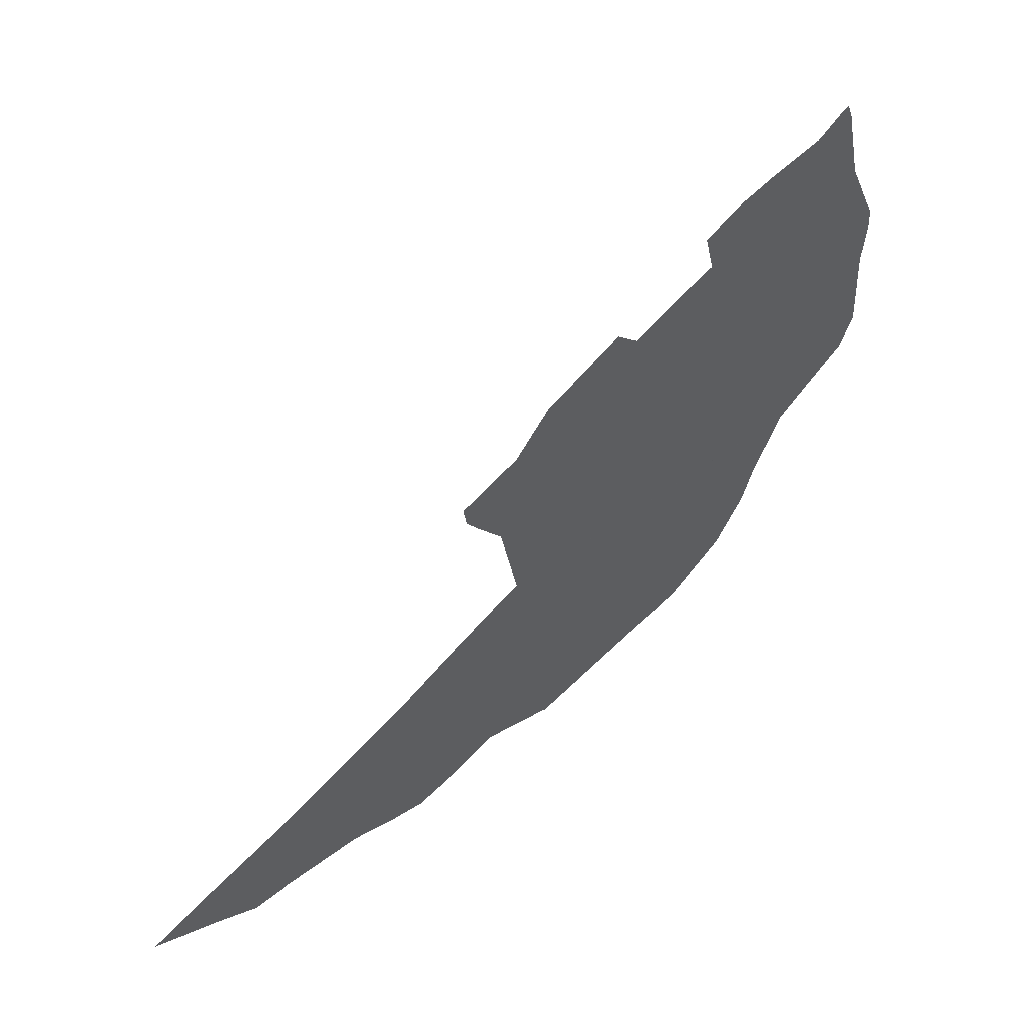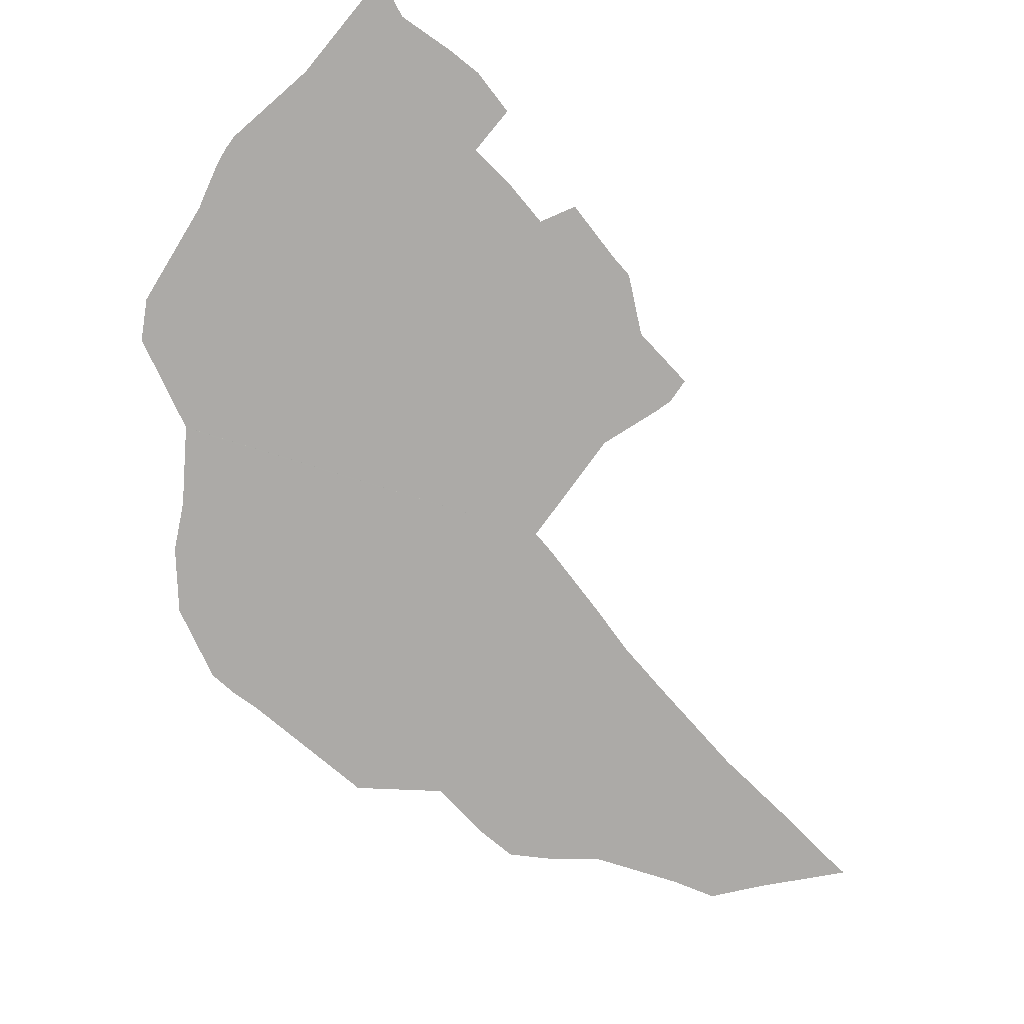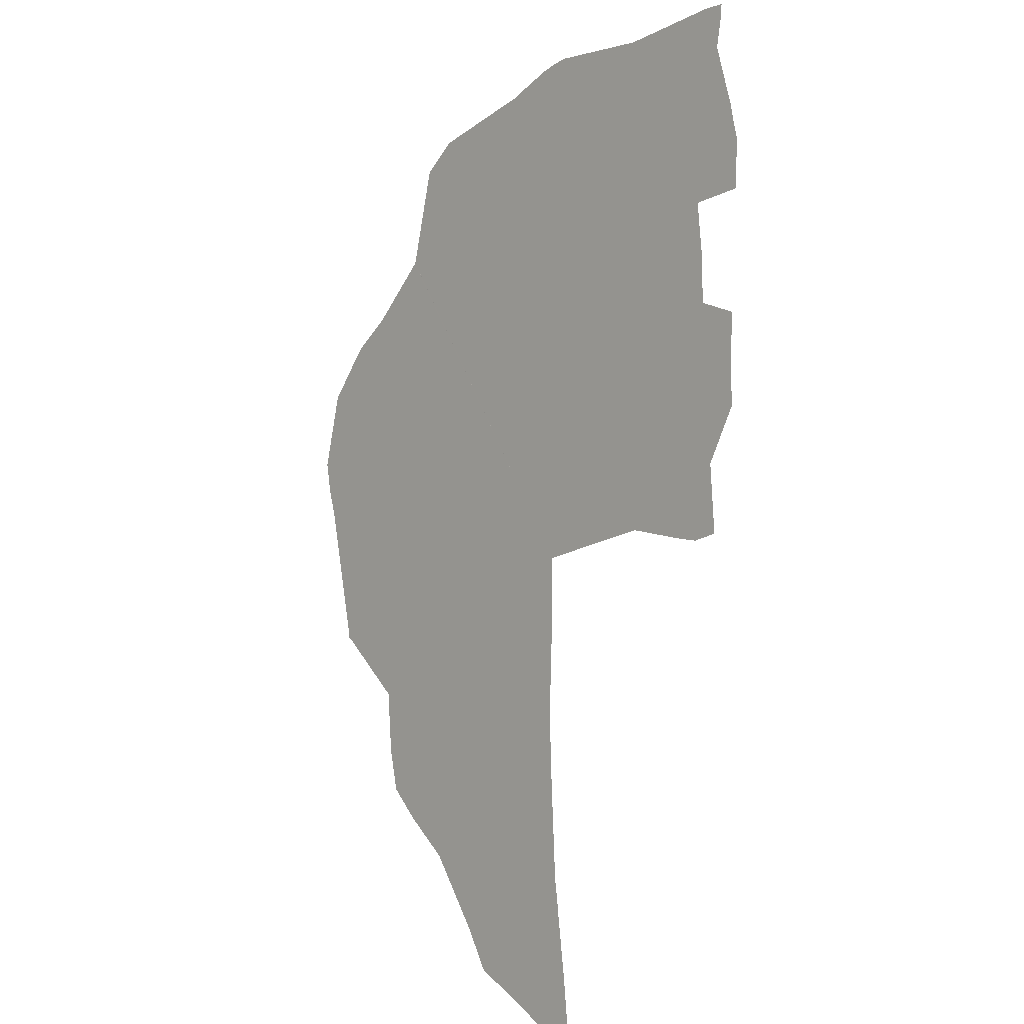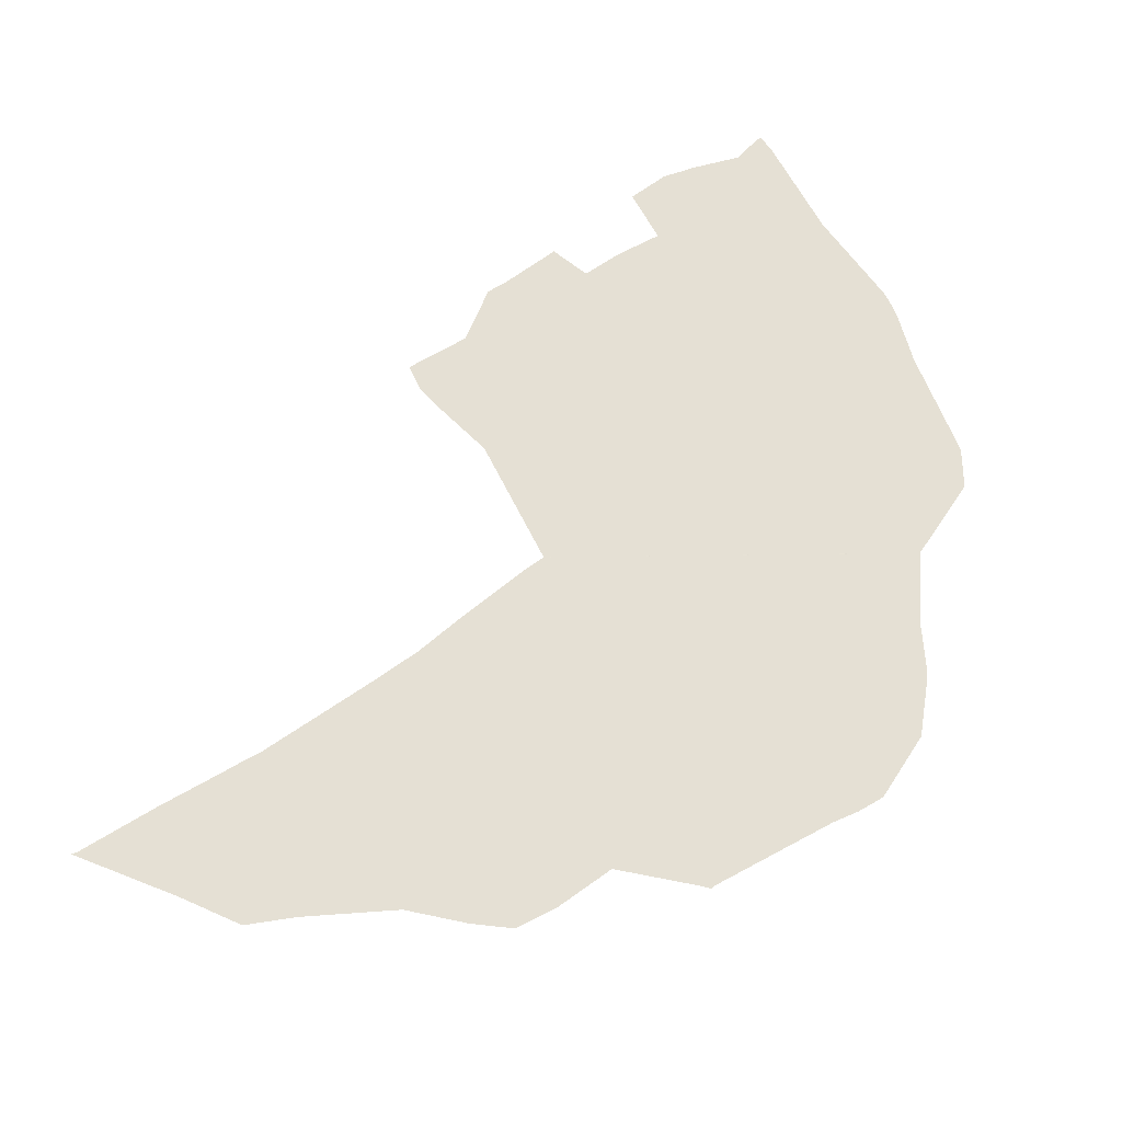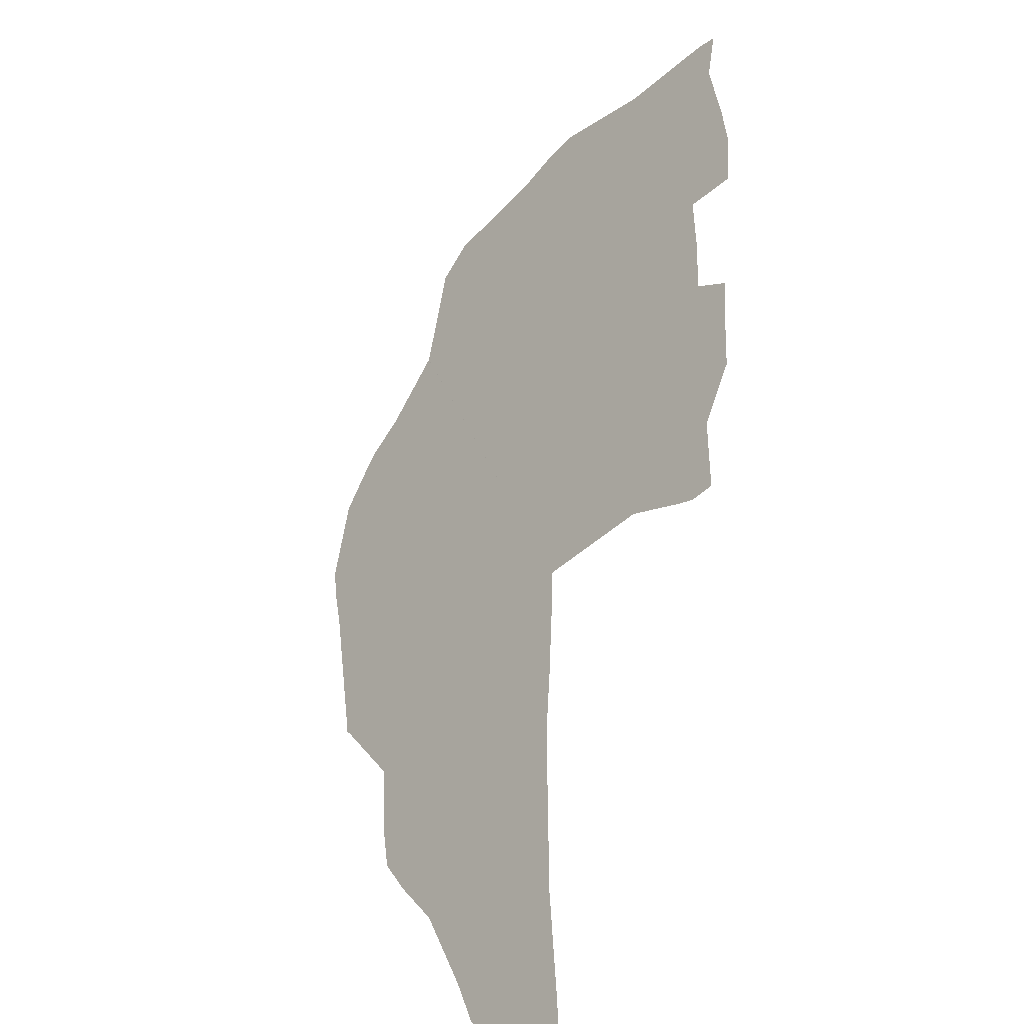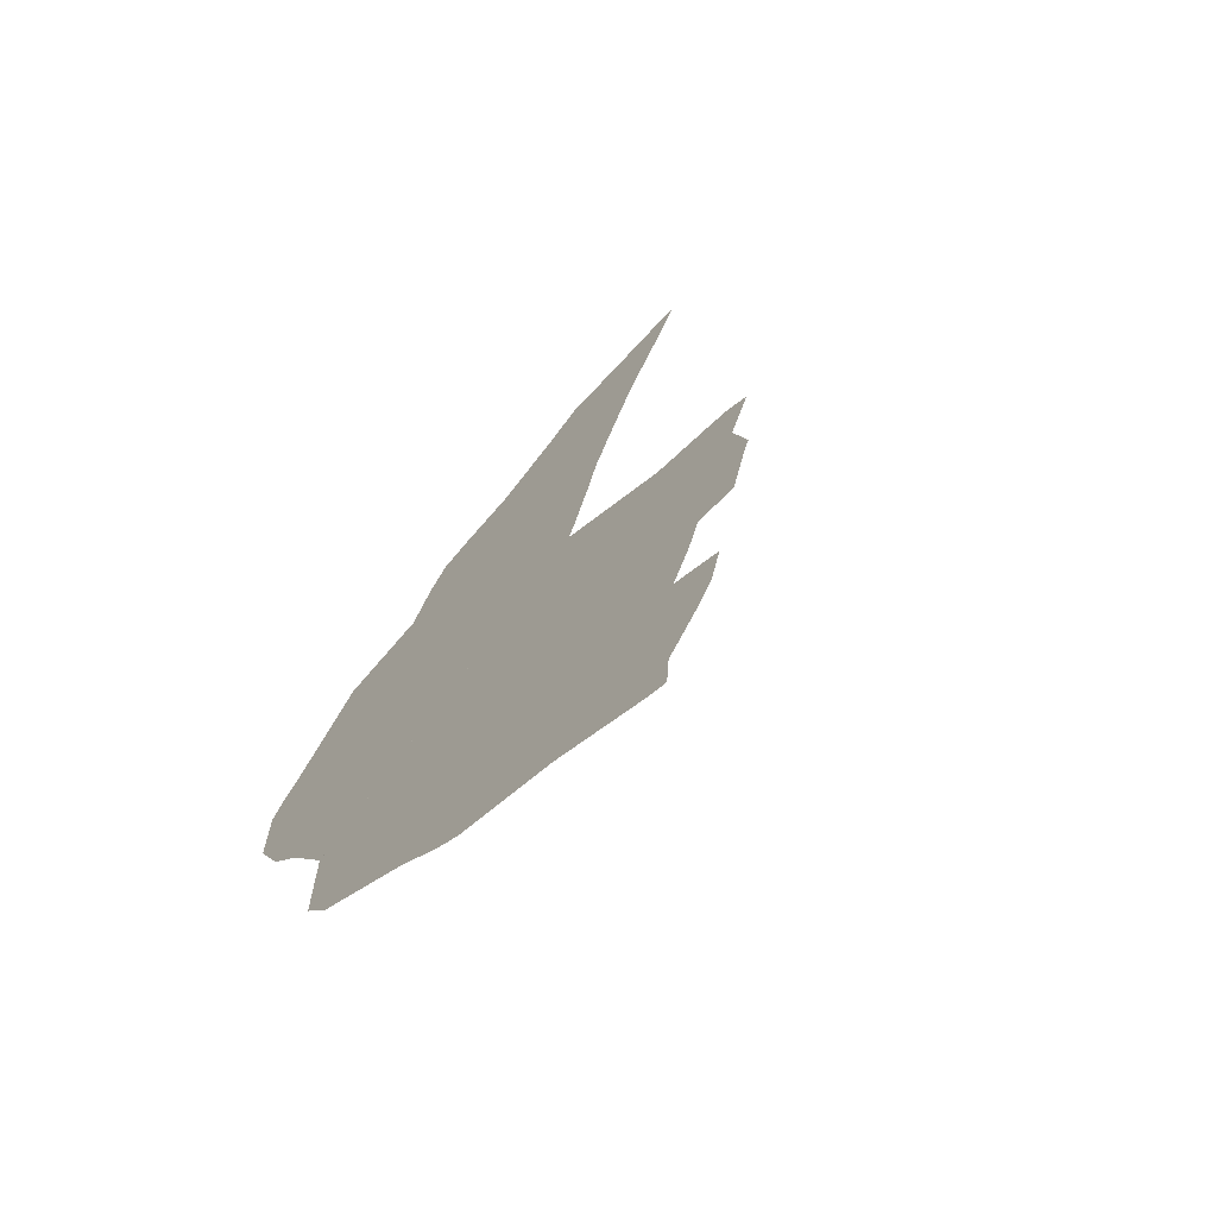
<metadata>
{"format":"obj","ext":"obj","renderer":"f3d","projection":"perspective","resolution":1024,"background":"white","views":[{"elev":17.8,"azim":167.1,"up":"+Z"},{"elev":44.4,"azim":30.7,"up":"+Z"},{"elev":47.1,"azim":90.5,"up":"+Z"},{"elev":-61.7,"azim":-164.6,"up":"+Z"},{"elev":22.6,"azim":92.5,"up":"+Z"},{"elev":26.7,"azim":-36.2,"up":"+Y"}]}
</metadata>
<code>
v 12.87 32.99 30.99
v 13 32.67 30.4
v 13.03 32.46 30.06
v 13.05 32.42 30
v 13.2 32.21 29.54
v 13.59 32.1 29
v 13.79 32.13 28.84
v 14 32.18 28.7
v 14.93 32.34 28
v 14.95 32.34 27.98
v 15 32.37 27.98
v 15.6 32.75 27.91
v 16 32.78 27.55
v 16.3 32.83 27.33
v 16.59 33 27.27
v 17 33.27 27.24
v 17.66 33.56 27
v 18 33.7 26.85
v 18.37 34 26.91
v 18.96 34.47 26.98
v 18.99 34.49 26.98
v 18.95 34.48 27
v 18.44 34.43 27.44
v 18 34.37 27.8
v 17.89 34.36 27.89
v 17.76 34.34 28
v 17 34.3 28.7
v 16.85 34.29 28.85
v 16.68 34.28 29
v 16.35 34.3 29.35
v 15.85 34.3 29.85
v 15.7 34.3 30
v 15.99 35 30.7
v 15.99 35 30.7
v 16 35.01 30.71
v 16.29 35.36 30.92
v 16.38 35.49 31
v 16.44 35.64 31.15
v 16 35.6 31.54
v 15.77 35.76 32
v 15.62 35.75 32.14
v 15.25 35.75 32.51
v 15.22 35.75 32.54
v 15 35.53 32.44
v 14.71 35.52 32.71
v 14.37 35.48 33
v 14.52 35.78 33.28
v 14.22 35.78 33.57
v 14.07 35.75 33.67
v 14 35.73 33.73
v 13.57 35.62 34
v 13.4 35.65 34.22
v 13.35 35.65 34.27
v 13.28 35.54 34.17
v 13 34.96 33.63
v 12.62 34.38 33.18
v 12.59 34.3 33.11
v 12.56 34.2 33
v 12.53 34 32.75
v 12.52 33.94 32.67
v 12.32 33.32 32
v 12.37 33.14 31.69
v 12.86 33 31
v 12.86 33 31
v 12.86 33 31
f 8 7 4
f 7 5 4
f 45 63 60
f 4 3 2
f 5 7 6
f 11 8 32
f 11 9 8
f 13 12 28
f 12 32 31
f 10 9 11
f 28 12 29
f 13 15 14
f 28 27 13
f 27 16 15
f 27 26 16
f 23 20 19
f 24 18 17
f 24 23 19
f 23 22 20
f 20 22 21
f 24 19 18
f 25 24 17
f 26 25 17
f 13 27 15
f 16 26 17
f 30 12 31
f 29 12 30
f 12 11 32
f 32 8 4
f 2 32 4
f 2 1 32
f 32 1 65
f 33 32 44
f 34 33 39
f 35 39 36
f 36 39 37
f 37 39 38
f 35 34 39
f 39 44 41
f 39 41 40
f 39 33 44
f 41 44 42
f 43 42 44
f 45 44 63
f 44 32 63
f 46 58 57
f 47 46 48
f 48 46 49
f 49 46 50
f 50 55 51
f 52 54 53
f 51 55 54
f 52 51 54
f 50 46 55
f 56 46 57
f 55 46 56
f 46 59 58
f 46 60 59
f 46 45 60
f 32 65 64
f 60 63 61
f 63 62 61
f 32 64 63

</code>
